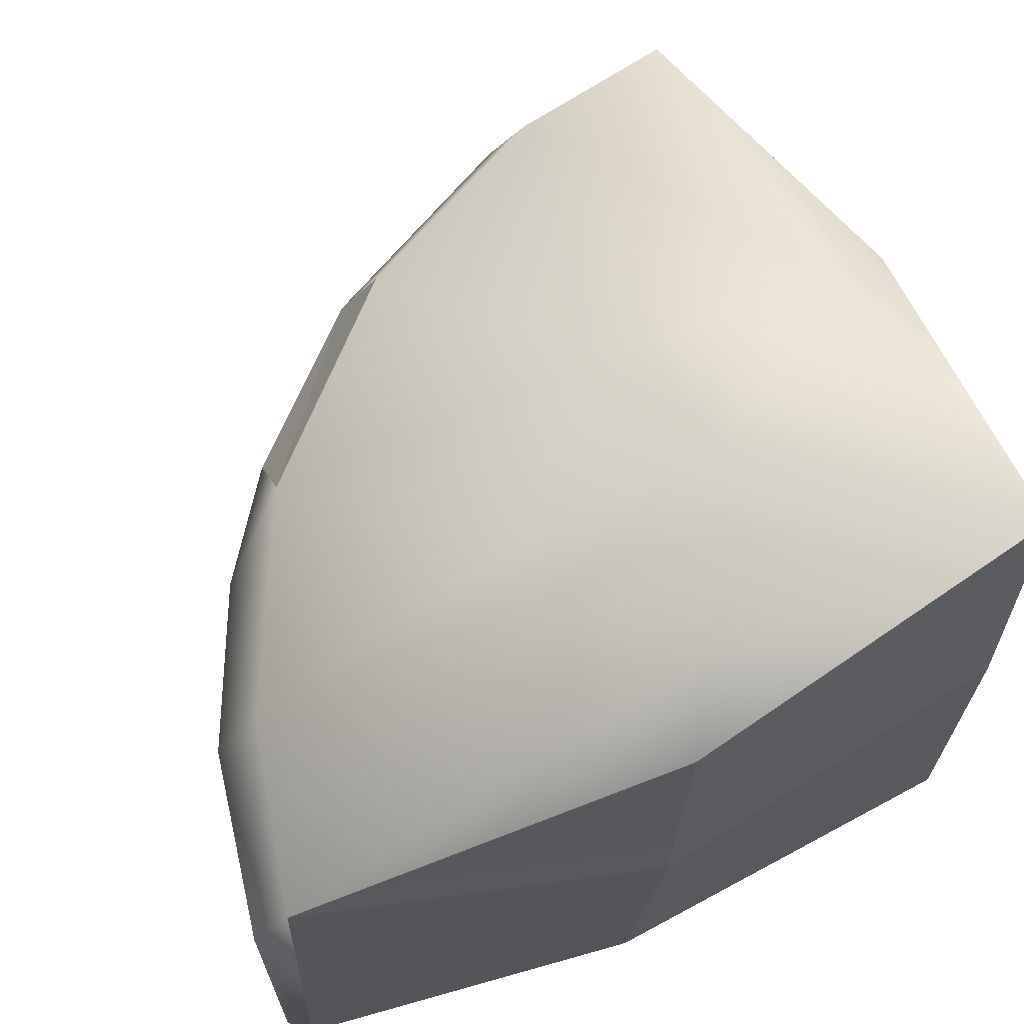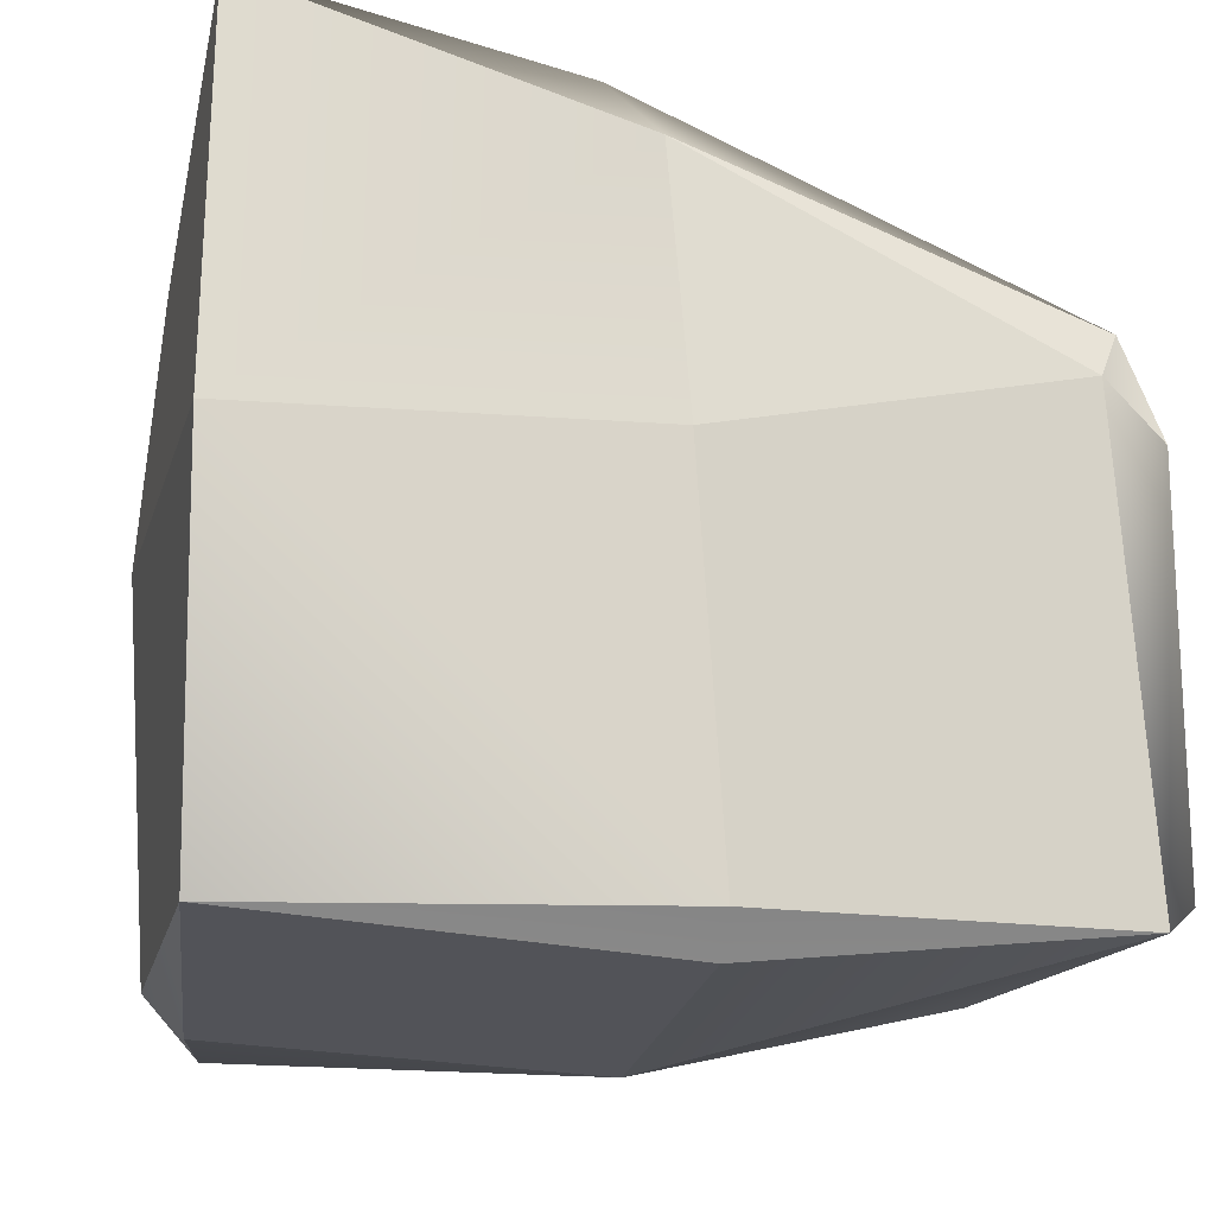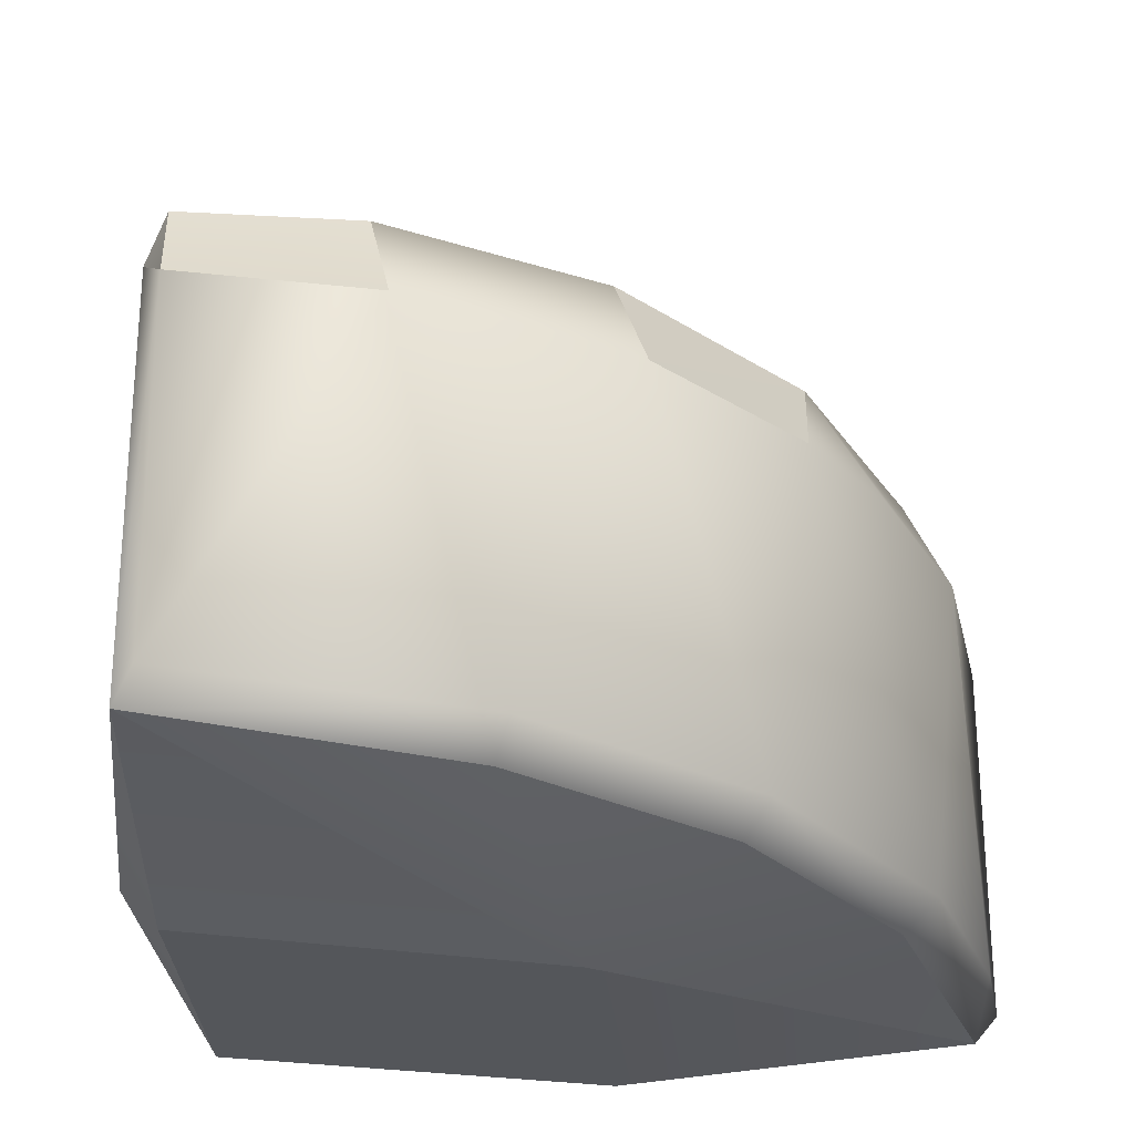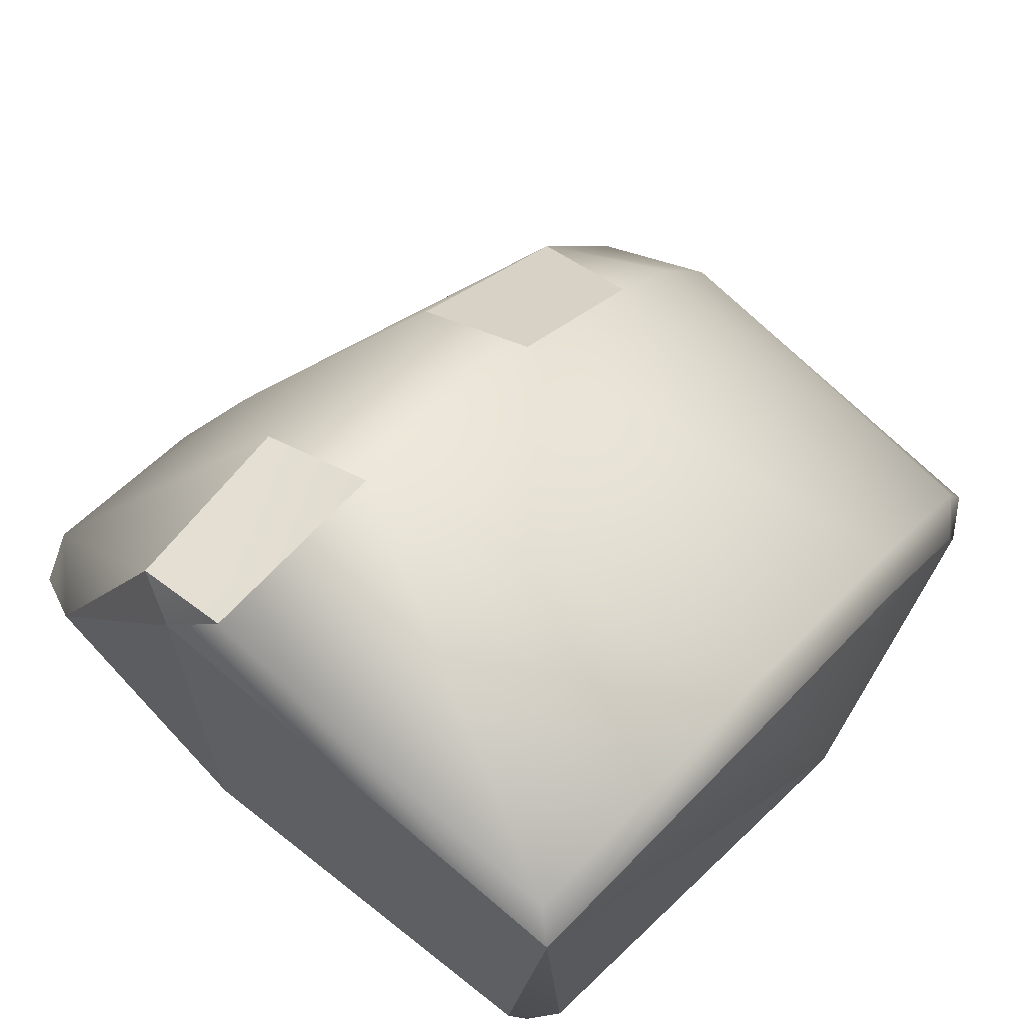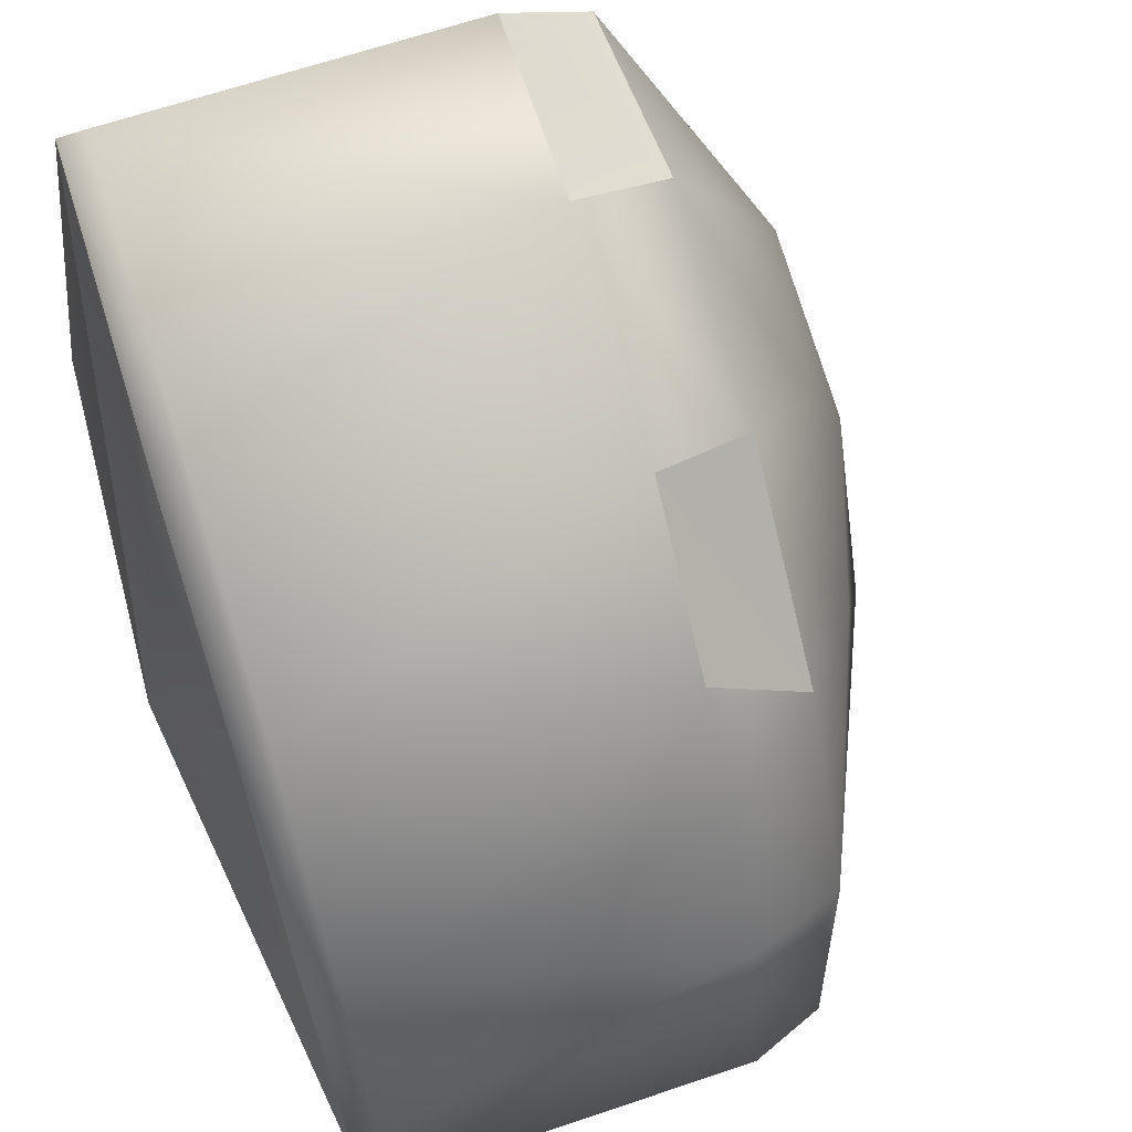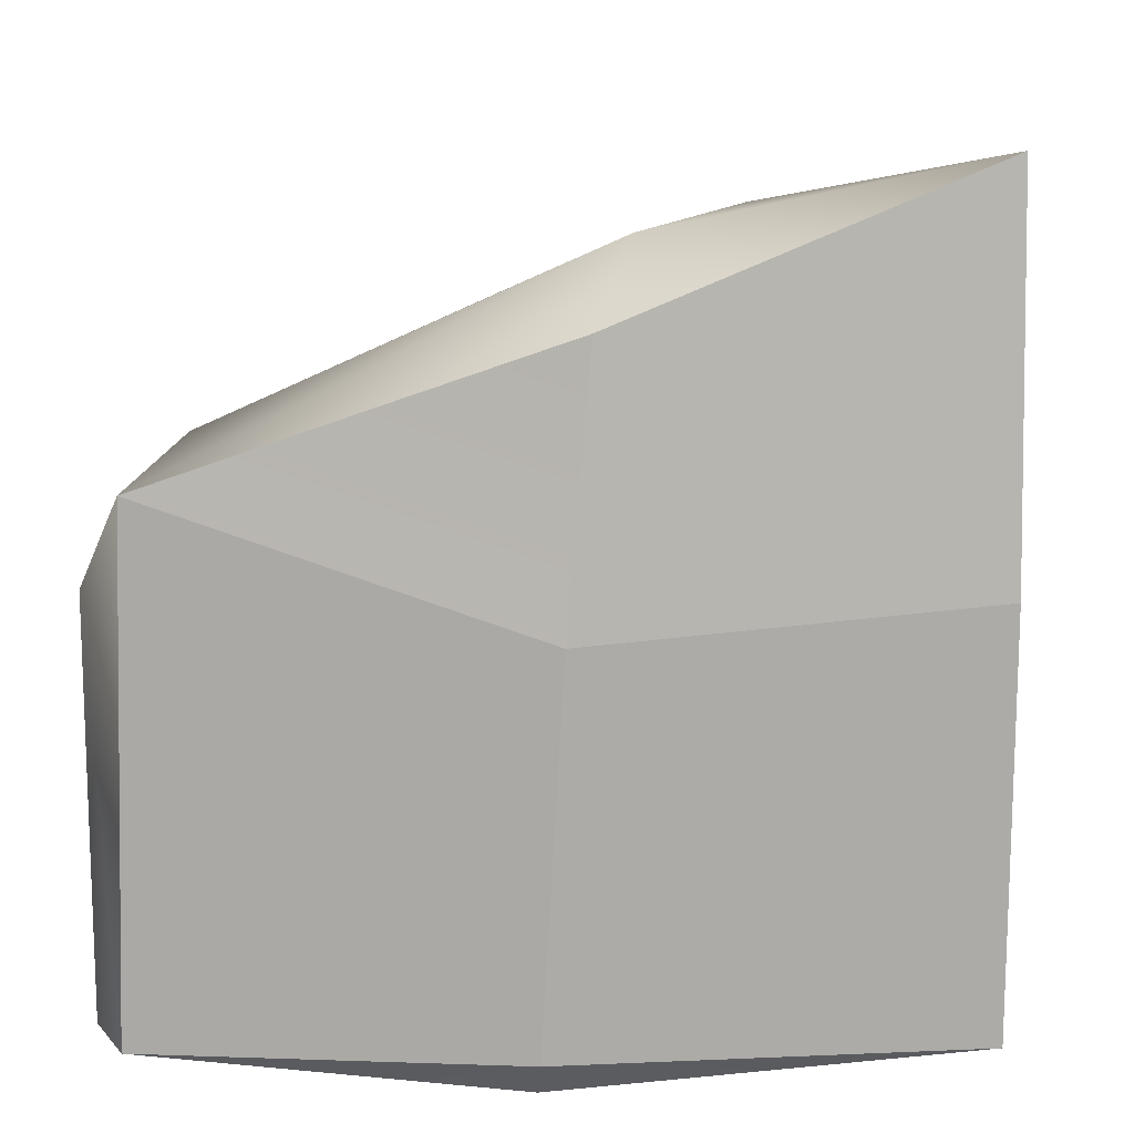
<metadata>
{"format":"obj","ext":"obj","renderer":"f3d","projection":"perspective","resolution":1024,"background":"white","views":[{"elev":67.1,"azim":156.3,"up":"+Y"},{"elev":-17.1,"azim":-97.2,"up":"+Y"},{"elev":-30.4,"azim":1.8,"up":"+Y"},{"elev":75.5,"azim":-48.0,"up":"+Z"},{"elev":60.6,"azim":70.5,"up":"+Z"},{"elev":11.7,"azim":178.1,"up":"+Y"}]}
</metadata>
<code>
o Cube.041_Cube.081
v -0.4595 0.09815 0.4229
v -0.4444 -0.459 0.4671
v 0.4972 0.03925 -0.426
v 0.4671 -0.459 -0.4444
v 0 -0.001533 -0.5345
v -0.4639 0.4878 -0.461
v -0.4697 0.02775 -0.4694
v -0.5345 -0.001533 -0
v 0.001114 -0.5381 0.001114
v -0.4666 -0.4573 -0.4636
v 0.2658 0.1695 0.05466
v 0.02508 -0.4554 -0.5058
v 0.02711 -0.5025 -0.4594
v -0.4322 0.1536 0.4474
v -0.02792 0.3123 -0.5083
v -0.5072 0.3114 -0.02139
v 0.2613 0.03771 0.1451
v -0.4272 0.405 -0.07412
v 0.2023 -0.4351 0.2054
v -0.5047 -0.4568 0.03499
v -0.4606 -0.5016 0.03272
v -0.4181 -0.4278 0.5014
v 0.4937 -0.4312 -0.4266
v 0.4733 -0.4331 -0.2932
v 0.4533 0.1405 -0.4438
v 0.3953 -0.4337 -0.05932
v 0.3538 -0.4702 -0.07922
v 0.06557 0.3166 -0.1924
v -0.4257 0.04016 0.4971
v 0.3577 0.03958 0.01034
v 0.4516 0.03902 -0.1895
v 0.3997 0.1707 -0.2173
v -0.0722 0.4046 -0.4303
v -0.06187 -0.4336 0.3969
v -0.07922 -0.4702 0.3538
v 0.1707 -0.4707 0.1707
v -0.2075 0.417 -0.2046
v -0.1394 0.3381 -0.01409
v 0.0434 0.1708 0.2714
v 0.08133 0.04001 0.3148
v -0.1912 0.04021 0.4521
v -0.2193 0.1709 0.4003
f 13 9 21 10
f 25 4 12 5
f 29 41 42 14
f 12 10 7 5
f 7 6 15 5
f 20 2 1 8
f 29 14 1
f 7 8 16 6
f 20 8 7 10
f 15 25 5
f 9 13 4
f 1 16 8
f 2 21 9
f 14 16 1
f 40 11 39
f 40 17 11
f 37 38 28
f 30 26 31
f 33 32 25
f 28 11 32
f 24 4 23
f 34 40 41
f 18 42 38
f 18 38 37
f 22 41 29
f 11 30 31 32
f 41 40 39 42
f 11 17 30
f 3 25 32 31
f 2 20 21
f 13 12 4
f 23 3 31 24
f 18 14 42
f 38 42 39
f 22 34 41
f 34 19 40
f 19 34 35 36
f 34 22 2 35
f 37 6 18
f 33 6 37
f 19 17 40
f 20 10 21
f 26 30 17 19
f 6 33 15
f 3 4 25
f 3 23 4
f 28 38 11
f 10 12 13
f 25 15 33
f 16 18 6
f 38 39 11
f 33 37 28
f 27 9 4
f 27 36 9
f 36 35 9
f 35 2 9
f 29 1 2
f 22 29 2
f 33 28 32
f 14 18 16
f 27 26 19 36
f 31 26 24
f 4 24 26 27

</code>
